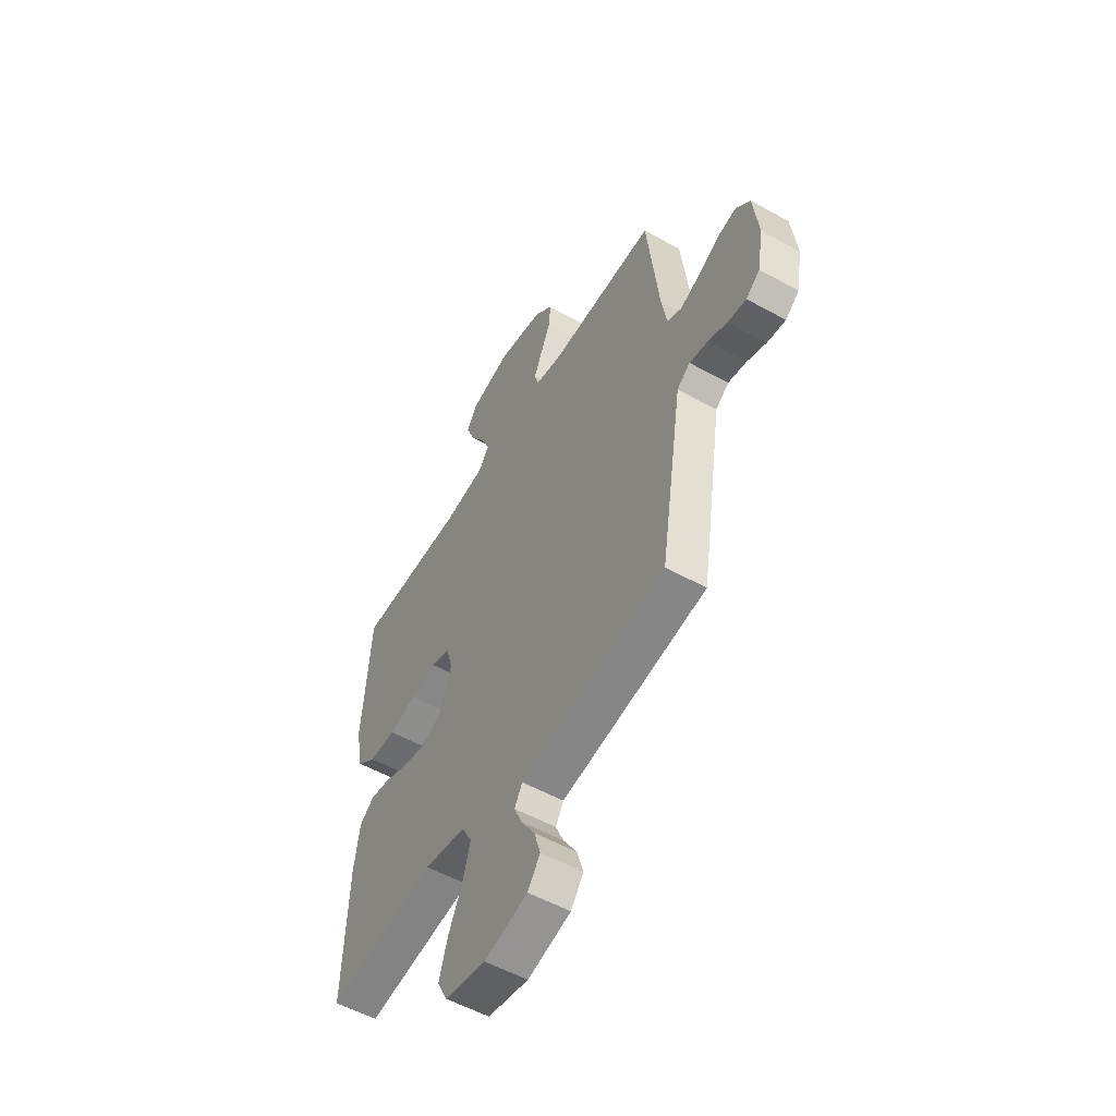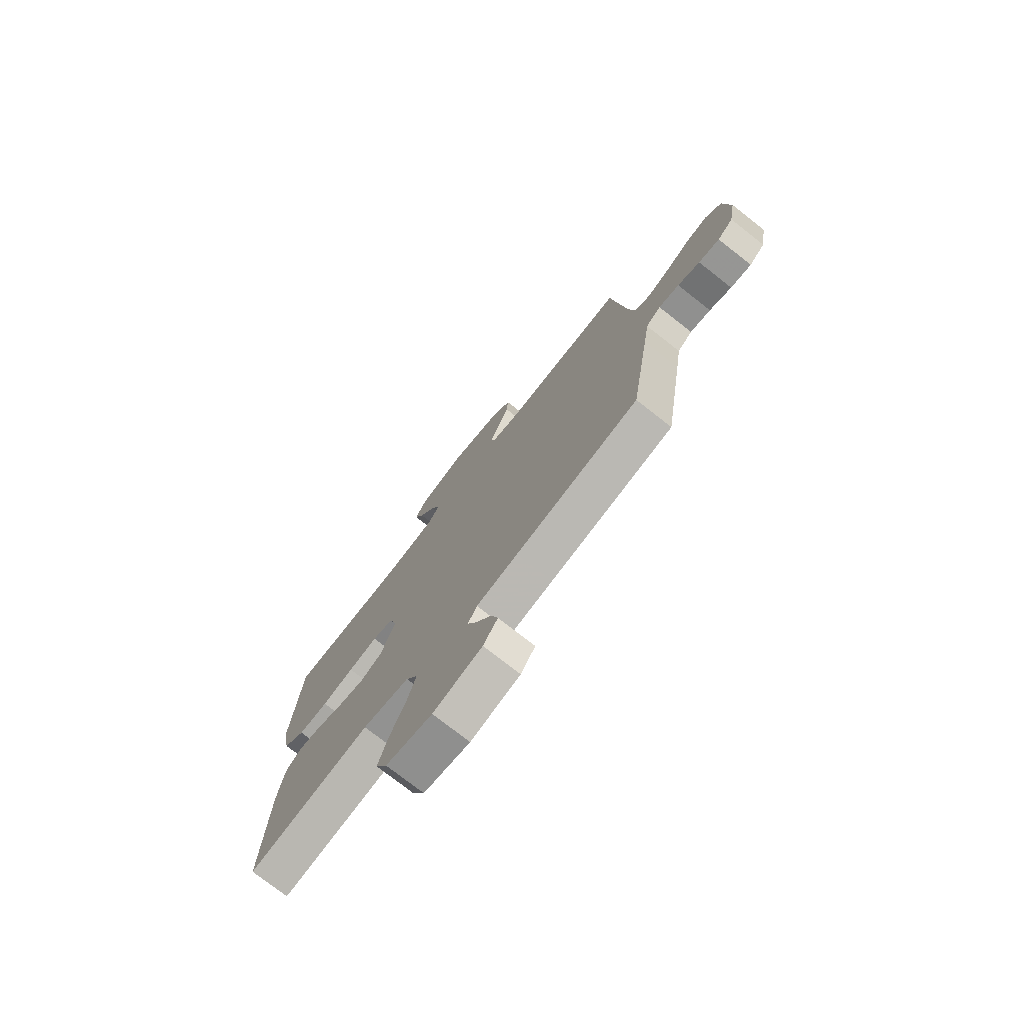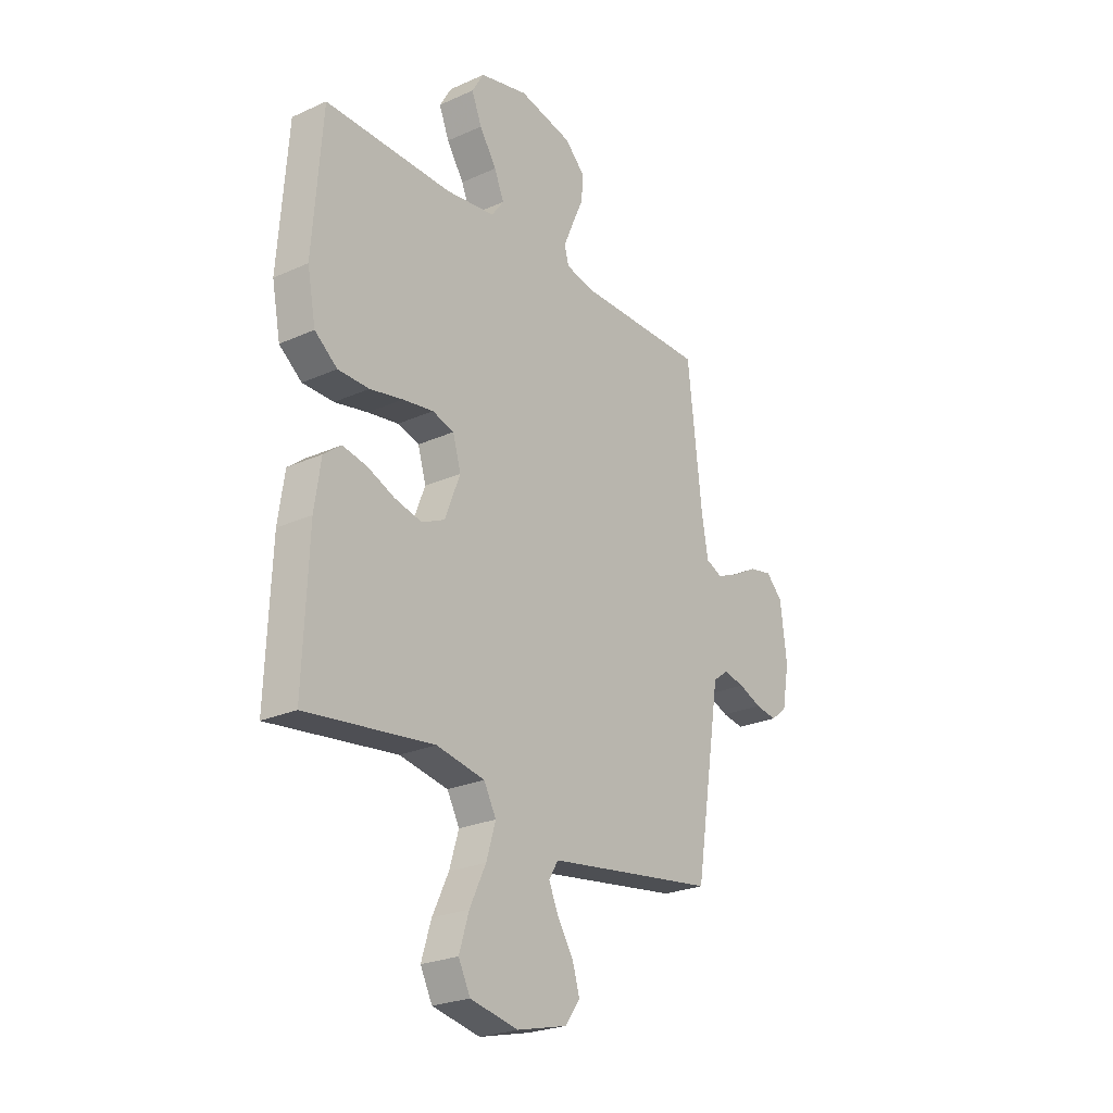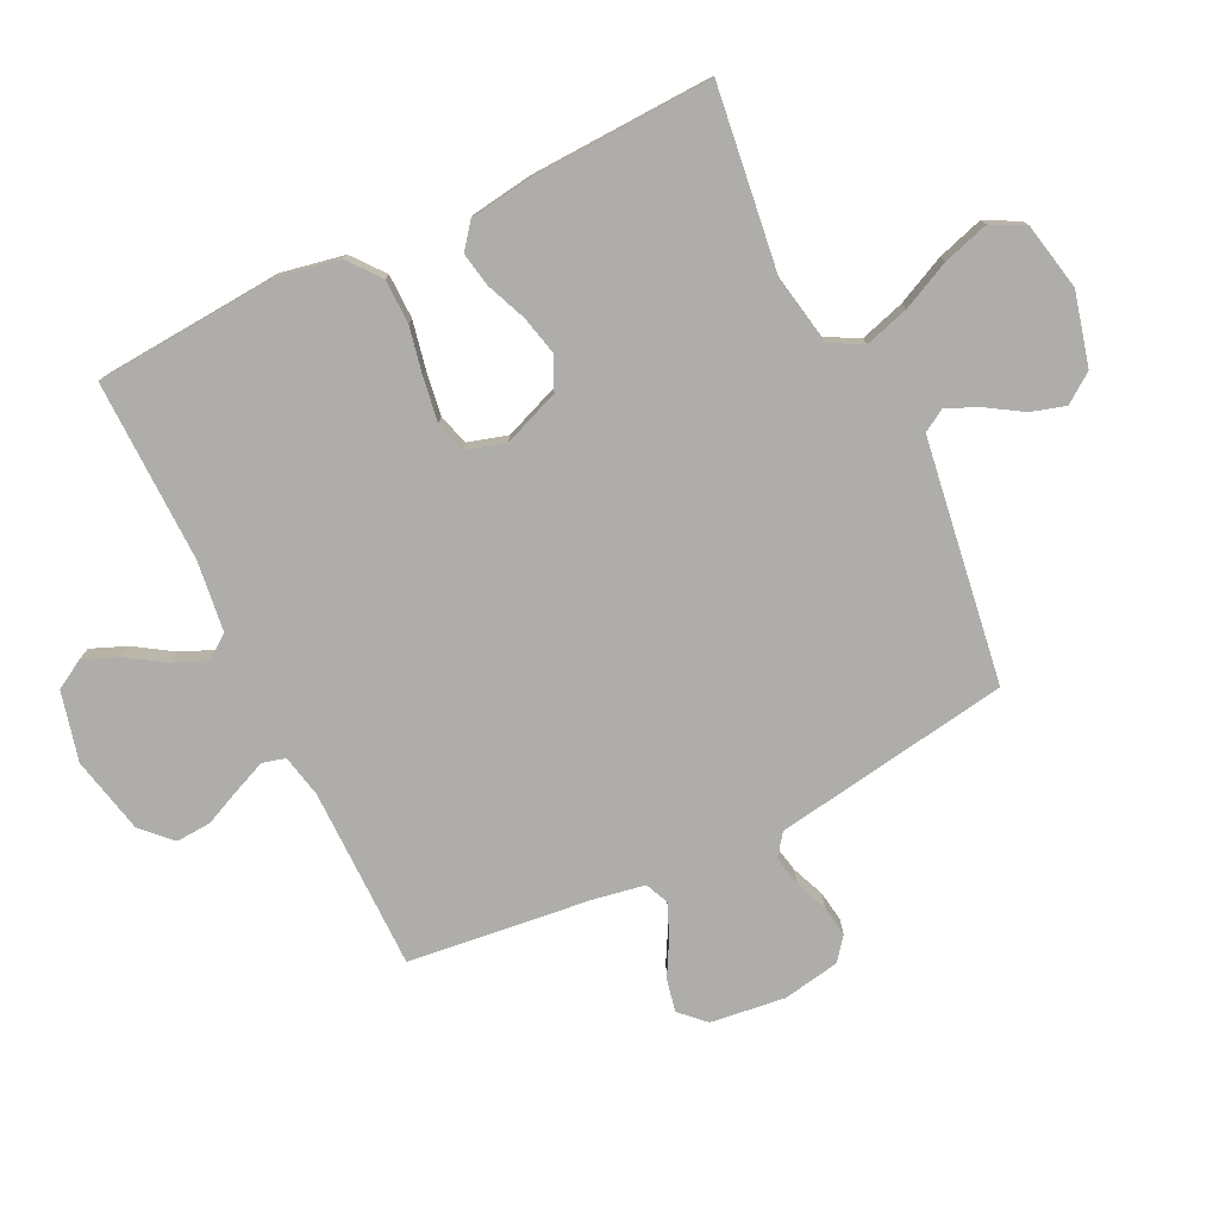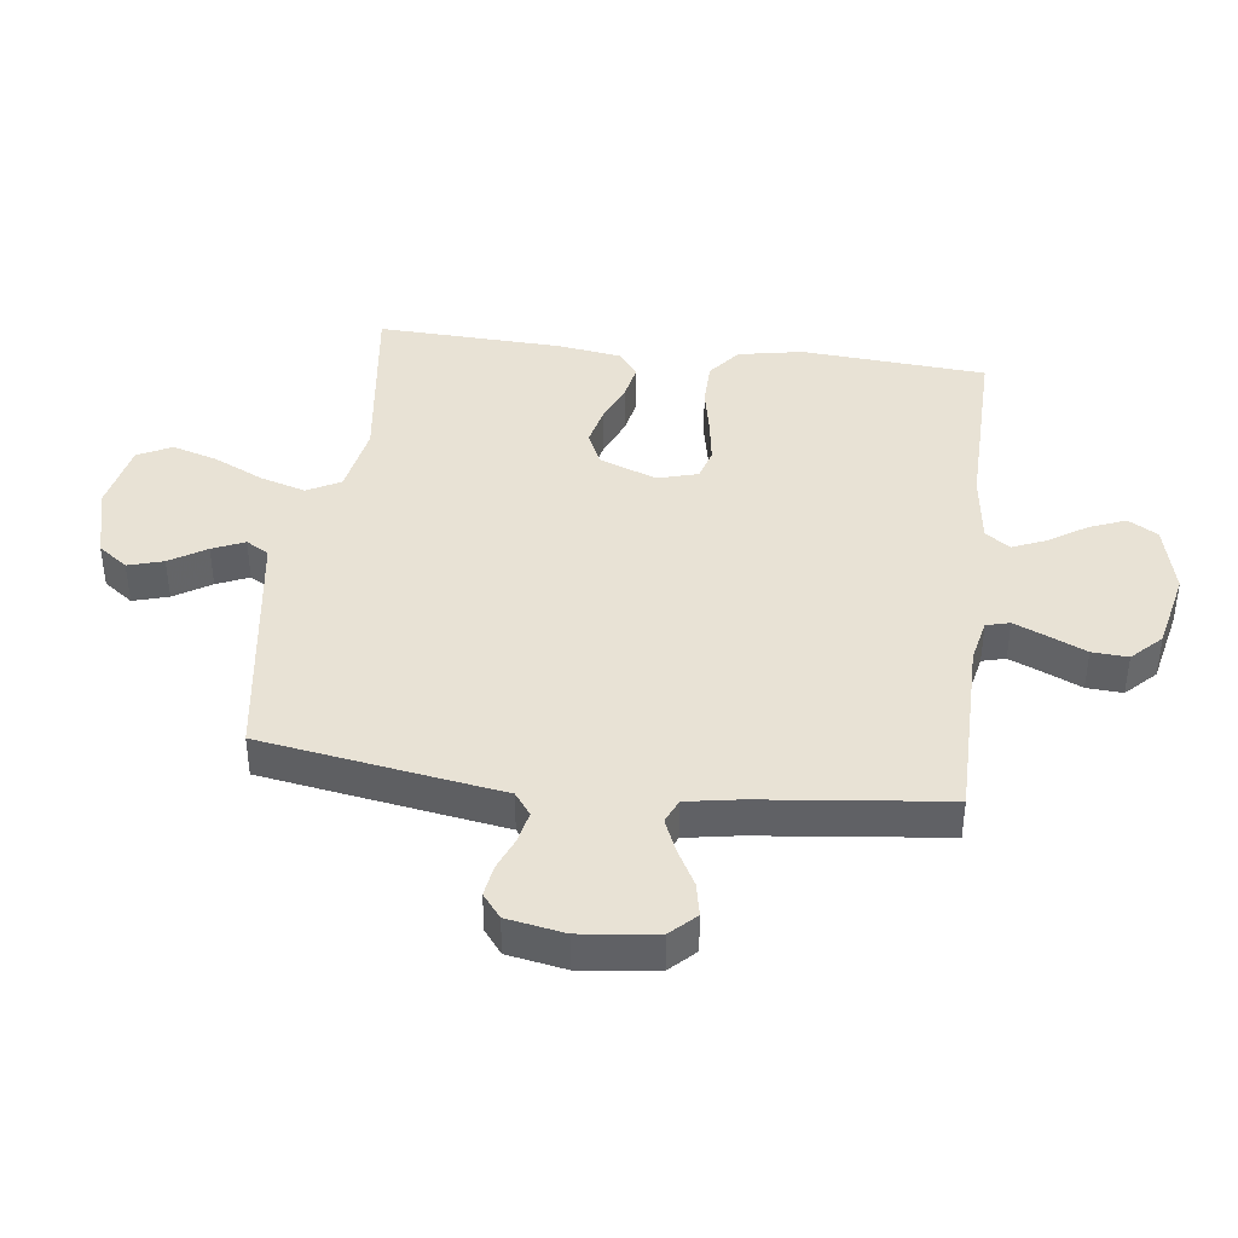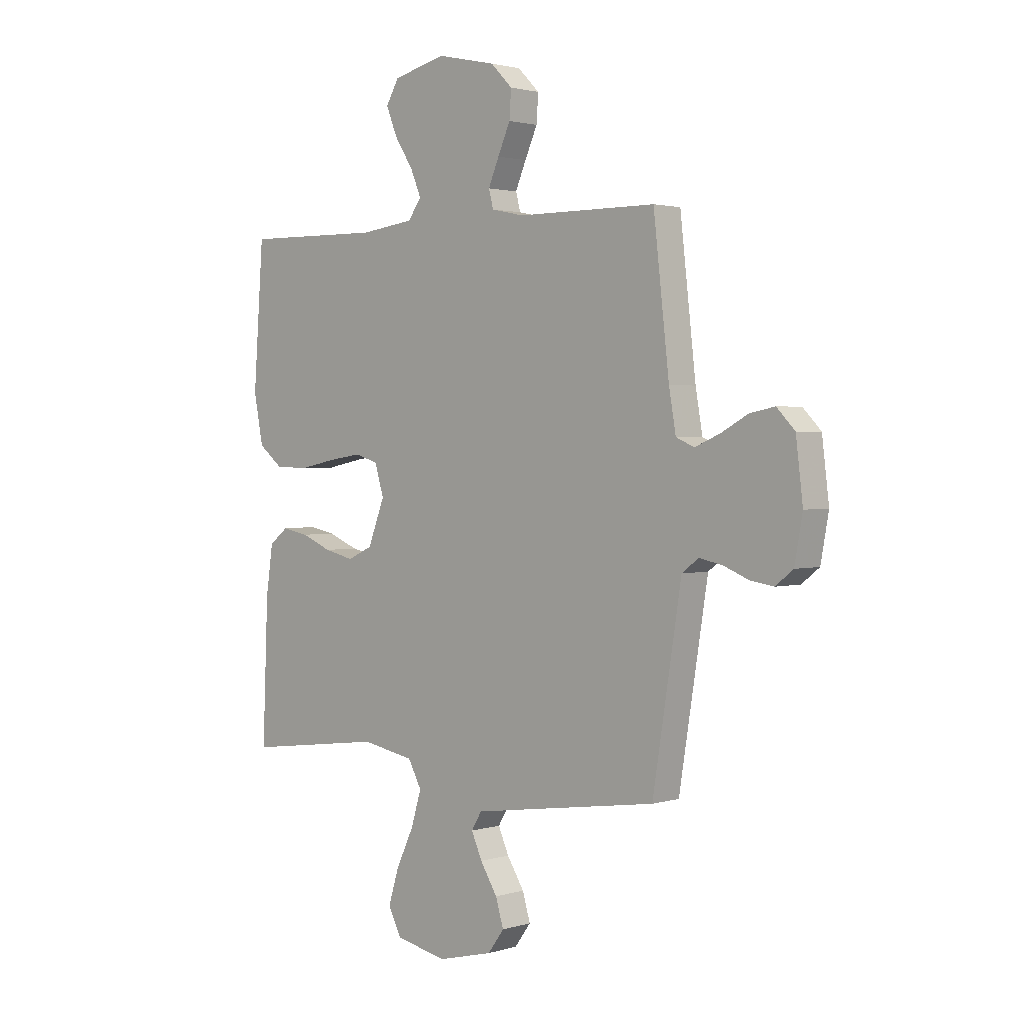
<metadata>
{"format":"obj","ext":"obj","renderer":"f3d","projection":"perspective","resolution":1024,"background":"white","views":[{"elev":-54.5,"azim":-120.4,"up":"+Z"},{"elev":-75.6,"azim":-128.1,"up":"+Z"},{"elev":-24.8,"azim":126.4,"up":"+Z"},{"elev":-77.1,"azim":115.9,"up":"+Y"},{"elev":40.9,"azim":-82.8,"up":"+Y"},{"elev":2.0,"azim":-136.5,"up":"+Z"}]}
</metadata>
<code>
v -0.5 0.07 -0.5
v -0.548 0.07 -0.2
v -0.562 0.07 -0.111
v -0.598 0.07 -0.084
v -0.648 0.07 -0.094
v -0.702 0.07 -0.116
v -0.753 0.07 -0.124
v -0.791 0.07 -0.094
v -0.808 0.07 0
v -0.793 0.07 0.123
v -0.754 0.07 0.163
v -0.7 0.07 0.152
v -0.642 0.07 0.12
v -0.588 0.07 0.097
v -0.549 0.07 0.114
v -0.534 0.07 0.2
v -0.5 0.07 0.5
v -0.2 0.07 0.501
v -0.13 0.07 0.516
v -0.12 0.07 0.554
v -0.143 0.07 0.608
v -0.17 0.07 0.668
v -0.174 0.07 0.726
v -0.127 0.07 0.773
v 0 0.07 0.801
v 0.114 0.07 0.773
v 0.142 0.07 0.725
v 0.118 0.07 0.666
v 0.078 0.07 0.604
v 0.055 0.07 0.55
v 0.084 0.07 0.51
v 0.2 0.07 0.495
v 0.5 0.07 0.5
v 0.522 0.07 0.2
v 0.502 0.07 0.096
v 0.449 0.07 0.054
v 0.376 0.07 0.053
v 0.298 0.07 0.069
v 0.226 0.07 0.08
v 0.175 0.07 0.065
v 0.156 0.07 0
v 0.192 0.07 -0.093
v 0.246 0.07 -0.118
v 0.31 0.07 -0.103
v 0.375 0.07 -0.076
v 0.432 0.07 -0.065
v 0.473 0.07 -0.097
v 0.488 0.07 -0.2
v 0.5 0.07 -0.5
v 0.2 0.07 -0.461
v 0.086 0.07 -0.482
v 0.057 0.07 -0.536
v 0.079 0.07 -0.609
v 0.117 0.07 -0.689
v 0.14 0.07 -0.764
v 0.112 0.07 -0.819
v 0 0.07 -0.842
v -0.119 0.07 -0.812
v -0.154 0.07 -0.764
v -0.137 0.07 -0.707
v -0.1 0.07 -0.648
v -0.077 0.07 -0.596
v -0.099 0.07 -0.559
v -0.2 0.07 -0.544
v -0.5 0 -0.5
v -0.548 0 -0.2
v -0.562 0 -0.111
v -0.598 0 -0.084
v -0.648 0 -0.094
v -0.702 0 -0.116
v -0.753 0 -0.124
v -0.791 0 -0.094
v -0.808 0 0
v -0.793 0 0.123
v -0.754 0 0.163
v -0.7 0 0.152
v -0.642 0 0.12
v -0.588 0 0.097
v -0.549 0 0.114
v -0.534 0 0.2
v -0.5 0 0.5
v -0.2 0 0.501
v -0.13 0 0.516
v -0.12 0 0.554
v -0.143 0 0.608
v -0.17 0 0.668
v -0.174 0 0.726
v -0.127 0 0.773
v 0 0 0.801
v 0.114 0 0.773
v 0.142 0 0.725
v 0.118 0 0.666
v 0.078 0 0.604
v 0.055 0 0.55
v 0.084 0 0.51
v 0.2 0 0.495
v 0.5 0 0.5
v 0.522 0 0.2
v 0.502 0 0.096
v 0.449 0 0.054
v 0.376 0 0.053
v 0.298 0 0.069
v 0.226 0 0.08
v 0.175 0 0.065
v 0.156 0 0
v 0.192 0 -0.093
v 0.246 0 -0.118
v 0.31 0 -0.103
v 0.375 0 -0.076
v 0.432 0 -0.065
v 0.473 0 -0.097
v 0.488 0 -0.2
v 0.5 0 -0.5
v 0.2 0 -0.461
v 0.086 0 -0.482
v 0.057 0 -0.536
v 0.079 0 -0.609
v 0.117 0 -0.689
v 0.14 0 -0.764
v 0.112 0 -0.819
v 0 0 -0.842
v -0.119 0 -0.812
v -0.154 0 -0.764
v -0.137 0 -0.707
v -0.1 0 -0.648
v -0.077 0 -0.596
v -0.099 0 -0.559
v -0.2 0 -0.544
f 59 60 61
f 58 59 61
f 57 58 61
f 56 57 61
f 55 56 61
f 54 55 61
f 53 54 61
f 52 53 61 62
f 51 52 62 63
f 48 49 50
f 47 48 50
f 46 47 50
f 45 46 50
f 44 45 50
f 43 44 50 51
f 51 63 64
f 43 51 64
f 42 43 64
f 36 37 38
f 35 36 38
f 34 35 38
f 33 34 38
f 32 33 38
f 31 32 38 39
f 30 31 39 40
f 27 28 29
f 26 27 29
f 25 26 29
f 24 25 29
f 23 24 29
f 22 23 29
f 21 22 29
f 20 21 29 30
f 30 40 41
f 20 30 41
f 19 20 41
f 16 17 18
f 1 2 3
f 64 1 3
f 42 64 3
f 41 42 3
f 19 41 3
f 18 19 3
f 16 18 3
f 15 16 3
f 11 12 13
f 10 11 13
f 9 10 13
f 8 9 13
f 7 8 13
f 6 7 13
f 5 6 13
f 14 15 3 4
f 4 5 13 14
f 125 124 123
f 125 123 122
f 125 122 121
f 125 121 120
f 125 120 119
f 125 119 118
f 125 118 117
f 126 125 117 116
f 127 126 116 115
f 114 113 112
f 114 112 111
f 114 111 110
f 114 110 109
f 114 109 108
f 115 114 108 107
f 128 127 115
f 128 115 107
f 128 107 106
f 102 101 100
f 102 100 99
f 102 99 98
f 102 98 97
f 102 97 96
f 103 102 96 95
f 104 103 95 94
f 93 92 91
f 93 91 90
f 93 90 89
f 93 89 88
f 93 88 87
f 93 87 86
f 93 86 85
f 94 93 85 84
f 105 104 94
f 105 94 84
f 105 84 83
f 82 81 80
f 67 66 65
f 67 65 128
f 67 128 106
f 67 106 105
f 67 105 83
f 67 83 82
f 67 82 80
f 67 80 79
f 77 76 75
f 77 75 74
f 77 74 73
f 77 73 72
f 77 72 71
f 77 71 70
f 77 70 69
f 68 67 79 78
f 78 77 69 68
f 1 65 66 2
f 2 66 67 3
f 3 67 68 4
f 4 68 69 5
f 5 69 70 6
f 6 70 71 7
f 7 71 72 8
f 8 72 73 9
f 9 73 74 10
f 10 74 75 11
f 11 75 76 12
f 12 76 77 13
f 13 77 78 14
f 14 78 79 15
f 15 79 80 16
f 16 80 81 17
f 17 81 82 18
f 18 82 83 19
f 19 83 84 20
f 20 84 85 21
f 21 85 86 22
f 22 86 87 23
f 23 87 88 24
f 24 88 89 25
f 25 89 90 26
f 26 90 91 27
f 27 91 92 28
f 28 92 93 29
f 29 93 94 30
f 30 94 95 31
f 31 95 96 32
f 32 96 97 33
f 33 97 98 34
f 34 98 99 35
f 35 99 100 36
f 36 100 101 37
f 37 101 102 38
f 38 102 103 39
f 39 103 104 40
f 40 104 105 41
f 41 105 106 42
f 42 106 107 43
f 43 107 108 44
f 44 108 109 45
f 45 109 110 46
f 46 110 111 47
f 47 111 112 48
f 48 112 113 49
f 49 113 114 50
f 50 114 115 51
f 51 115 116 52
f 52 116 117 53
f 53 117 118 54
f 54 118 119 55
f 55 119 120 56
f 56 120 121 57
f 57 121 122 58
f 58 122 123 59
f 59 123 124 60
f 60 124 125 61
f 61 125 126 62
f 62 126 127 63
f 63 127 128 64
f 64 128 65 1

</code>
